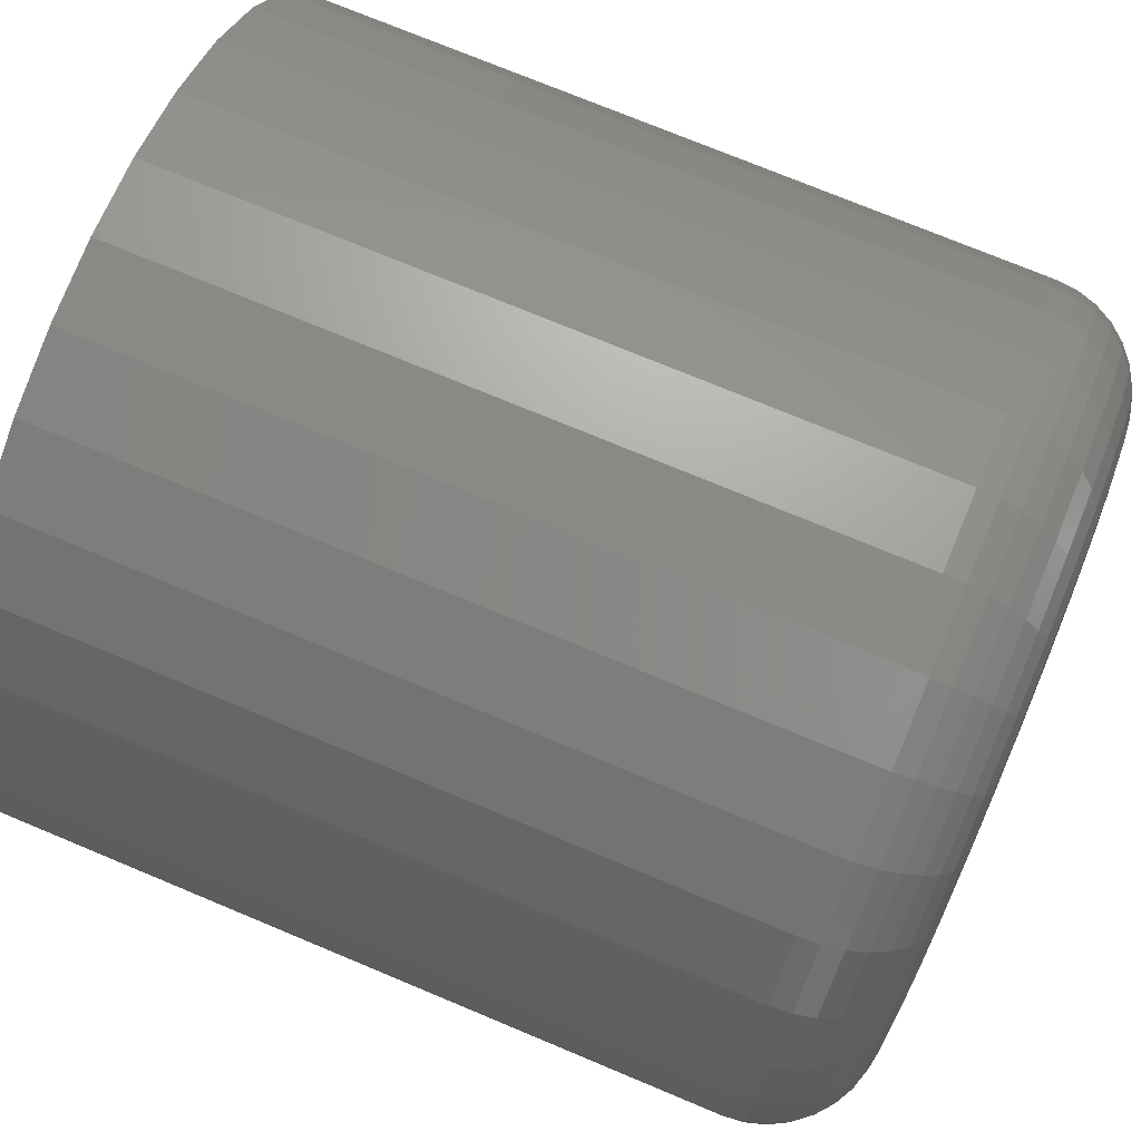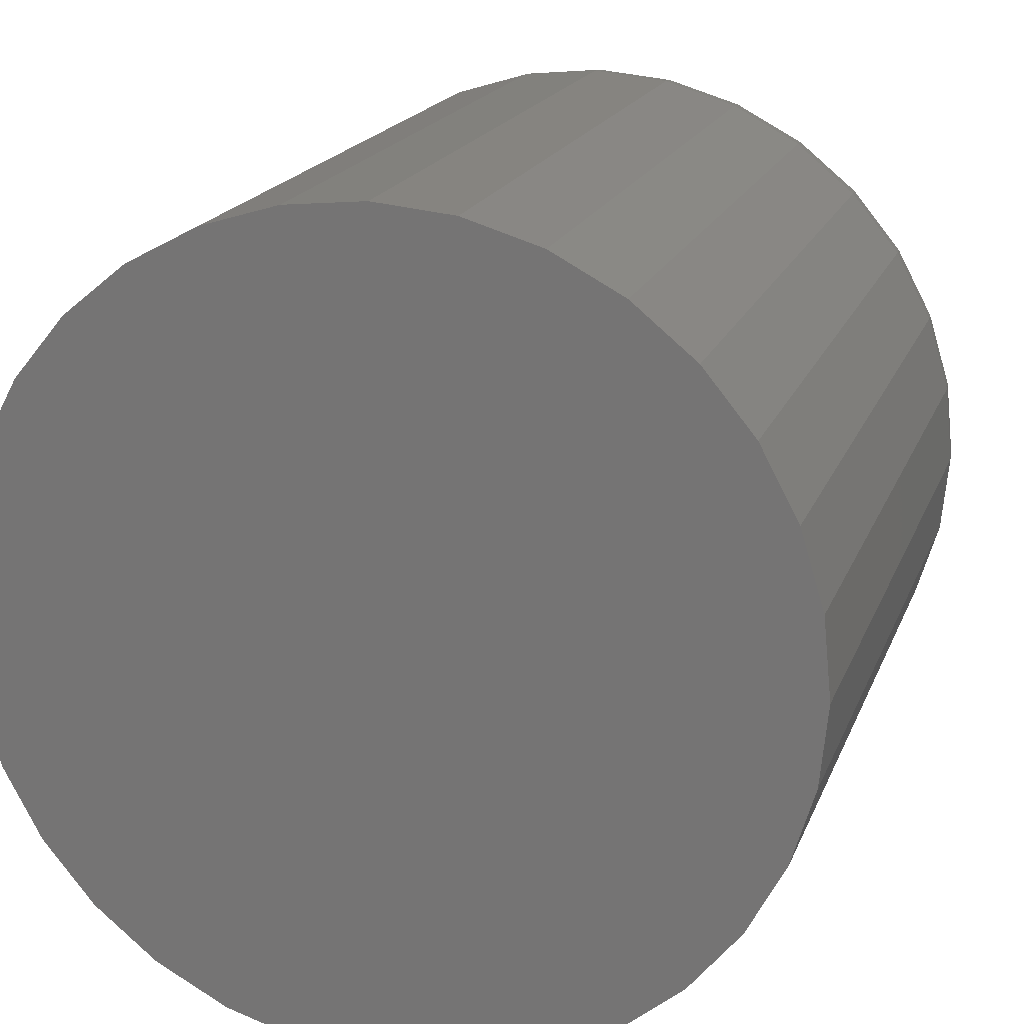
<metadata>
{"format":"stl","ext":"stl","renderer":"f3d","projection":"perspective","resolution":1024,"background":"white","views":[{"elev":73.7,"azim":-67.3,"up":"+Z"},{"elev":18.2,"azim":-163.3,"up":"+Z"}]}
</metadata>
<code>
# stl→obj: 320 verts, 636 faces
v 0.1137 -0.03125 -0.6348
v 0.1093 -0.03125 -0.6352
v 0.1051 -0.03125 -0.6365
v 0.118 -0.03125 -0.6352
v 0.1222 -0.03125 -0.6365
v 0.1012 -0.03125 -0.6386
v 0.1261 -0.03125 -0.6386
v 0.09778 -0.03125 -0.6414
v 0.1295 -0.03125 -0.6414
v 0.09498 -0.03125 -0.6448
v 0.1323 -0.03125 -0.6448
v 0.09291 -0.03125 -0.6486
v 0.1344 -0.03125 -0.6486
v 0.09163 -0.03125 -0.6529
v 0.1357 -0.03125 -0.6529
v 0.1357 -0.03125 -0.6616
v 0.09291 -0.03125 -0.6658
v 0.1344 -0.03125 -0.6658
v 0.09498 -0.03125 -0.6697
v 0.1323 -0.03125 -0.6697
v 0.09778 -0.03125 -0.6731
v 0.1295 -0.03125 -0.6731
v 0.1012 -0.03125 -0.6759
v 0.1261 -0.03125 -0.6759
v 0.1051 -0.03125 -0.678
v 0.1222 -0.03125 -0.678
v 0.1093 -0.03125 -0.6793
v 0.1137 -0.03125 -0.6797
v 0.118 -0.03125 -0.6793
v 0.1361 -0.03125 -0.6572
v 0.0912 -0.03125 -0.6572
v 0.09163 -0.03125 -0.6616
v 0.1439 0.03125 -0.6572
v 0.1439 -0.02344 -0.6572
v 0.1433 0.03125 -0.6631
v 0.1433 -0.02344 -0.6631
v 0.1416 0.03125 -0.6688
v 0.1416 -0.02344 -0.6688
v 0.1388 0.03125 -0.6741
v 0.1388 -0.02344 -0.6741
v 0.1351 0.03125 -0.6786
v 0.1351 -0.02344 -0.6786
v 0.1305 0.03125 -0.6824
v 0.1305 -0.02344 -0.6824
v 0.1252 0.03125 -0.6852
v 0.1252 -0.02344 -0.6852
v 0.1196 0.03125 -0.6869
v 0.1196 -0.02344 -0.6869
v 0.1137 0.03125 -0.6875
v 0.1137 -0.02344 -0.6875
v 0.1077 0.03125 -0.6869
v 0.1077 -0.02344 -0.6869
v 0.1021 0.03125 -0.6852
v 0.1021 -0.02344 -0.6852
v 0.09684 0.03125 -0.6824
v 0.09684 -0.02344 -0.6824
v 0.09225 0.03125 -0.6786
v 0.09225 -0.02344 -0.6786
v 0.08849 0.03125 -0.6741
v 0.08849 -0.02344 -0.6741
v 0.08569 0.03125 -0.6688
v 0.08569 -0.02344 -0.6688
v 0.08397 0.03125 -0.6631
v 0.08397 -0.02344 -0.6631
v 0.08339 0.03125 -0.6572
v 0.08339 -0.02344 -0.6572
v 0.08397 0.03125 -0.6513
v 0.08397 -0.02344 -0.6513
v 0.08569 0.03125 -0.6457
v 0.08569 -0.02344 -0.6457
v 0.08849 0.03125 -0.6404
v 0.08849 -0.02344 -0.6404
v 0.09225 0.03125 -0.6358
v 0.09225 -0.02344 -0.6358
v 0.09684 0.03125 -0.6321
v 0.09684 -0.02344 -0.6321
v 0.1021 0.03125 -0.6293
v 0.1021 -0.02344 -0.6293
v 0.1077 0.03125 -0.6276
v 0.1077 -0.02344 -0.6276
v 0.1137 0.03125 -0.627
v 0.1137 -0.02344 -0.627
v 0.1196 0.03125 -0.6276
v 0.1196 -0.02344 -0.6276
v 0.1252 0.03125 -0.6293
v 0.1252 -0.02344 -0.6293
v 0.1305 0.03125 -0.6321
v 0.1305 -0.02344 -0.6321
v 0.1351 0.03125 -0.6358
v 0.1351 -0.02344 -0.6358
v 0.1388 0.03125 -0.6404
v 0.1388 -0.02344 -0.6404
v 0.1416 0.03125 -0.6457
v 0.1416 -0.02344 -0.6457
v 0.1433 0.03125 -0.6513
v 0.1433 -0.02344 -0.6513
v 0.1376 -0.0311 -0.6572
v 0.1372 -0.0311 -0.6619
v 0.1391 -0.03066 -0.6572
v 0.1386 -0.03066 -0.6622
v 0.1404 -0.02993 -0.6572
v 0.1399 -0.02993 -0.6625
v 0.1416 -0.02896 -0.6572
v 0.1411 -0.02896 -0.6627
v 0.1426 -0.02778 -0.6572
v 0.142 -0.02778 -0.6629
v 0.1433 -0.02643 -0.6572
v 0.1427 -0.02643 -0.663
v 0.1438 -0.02496 -0.6572
v 0.1432 -0.02496 -0.6631
v 0.09014 -0.0311 -0.6619
v 0.08968 -0.0311 -0.6572
v 0.0887 -0.03066 -0.6622
v 0.08821 -0.03066 -0.6572
v 0.08738 -0.02993 -0.6625
v 0.08686 -0.02993 -0.6572
v 0.08621 -0.02896 -0.6627
v 0.08568 -0.02896 -0.6572
v 0.08526 -0.02778 -0.6629
v 0.0847 -0.02778 -0.6572
v 0.08455 -0.02643 -0.663
v 0.08398 -0.02643 -0.6572
v 0.08412 -0.02496 -0.6631
v 0.08354 -0.02496 -0.6572
v 0.0915 -0.0311 -0.6664
v 0.09015 -0.03066 -0.667
v 0.0889 -0.02993 -0.6675
v 0.08781 -0.02896 -0.6679
v 0.08691 -0.02778 -0.6683
v 0.08624 -0.02643 -0.6686
v 0.08583 -0.02496 -0.6688
v 0.09372 -0.0311 -0.6706
v 0.0925 -0.03066 -0.6714
v 0.09138 -0.02993 -0.6721
v 0.09039 -0.02896 -0.6728
v 0.08958 -0.02778 -0.6733
v 0.08898 -0.02643 -0.6737
v 0.08861 -0.02496 -0.674
v 0.0967 -0.0311 -0.6742
v 0.09566 -0.03066 -0.6752
v 0.09471 -0.02993 -0.6762
v 0.09387 -0.02896 -0.677
v 0.09318 -0.02778 -0.6777
v 0.09267 -0.02643 -0.6782
v 0.09236 -0.02496 -0.6785
v 0.1003 -0.0311 -0.6772
v 0.09952 -0.03066 -0.6784
v 0.09877 -0.02993 -0.6795
v 0.09811 -0.02896 -0.6805
v 0.09757 -0.02778 -0.6813
v 0.09717 -0.02643 -0.6819
v 0.09692 -0.02496 -0.6823
v 0.1045 -0.0311 -0.6794
v 0.1039 -0.03066 -0.6807
v 0.1034 -0.02993 -0.682
v 0.1029 -0.02896 -0.6831
v 0.1026 -0.02778 -0.684
v 0.1023 -0.02643 -0.6846
v 0.1021 -0.02496 -0.6851
v 0.109 -0.0311 -0.6808
v 0.1087 -0.03066 -0.6822
v 0.1084 -0.02993 -0.6835
v 0.1082 -0.02896 -0.6847
v 0.108 -0.02778 -0.6856
v 0.1079 -0.02643 -0.6863
v 0.1078 -0.02496 -0.6868
v 0.1137 -0.0311 -0.6812
v 0.1137 -0.03066 -0.6827
v 0.1137 -0.02993 -0.684
v 0.1137 -0.02896 -0.6852
v 0.1137 -0.02778 -0.6862
v 0.1137 -0.02643 -0.6869
v 0.1137 -0.02496 -0.6873
v 0.1183 -0.0311 -0.6808
v 0.1186 -0.03066 -0.6822
v 0.1189 -0.02993 -0.6835
v 0.1191 -0.02896 -0.6847
v 0.1193 -0.02778 -0.6856
v 0.1194 -0.02643 -0.6863
v 0.1195 -0.02496 -0.6868
v 0.1228 -0.0311 -0.6794
v 0.1234 -0.03066 -0.6807
v 0.1239 -0.02993 -0.682
v 0.1244 -0.02896 -0.6831
v 0.1247 -0.02778 -0.684
v 0.125 -0.02643 -0.6846
v 0.1252 -0.02496 -0.6851
v 0.127 -0.0311 -0.6772
v 0.1278 -0.03066 -0.6784
v 0.1285 -0.02993 -0.6795
v 0.1292 -0.02896 -0.6805
v 0.1297 -0.02778 -0.6813
v 0.1301 -0.02643 -0.6819
v 0.1304 -0.02496 -0.6823
v 0.1306 -0.0311 -0.6742
v 0.1316 -0.03066 -0.6752
v 0.1326 -0.02993 -0.6762
v 0.1334 -0.02896 -0.677
v 0.1341 -0.02778 -0.6777
v 0.1346 -0.02643 -0.6782
v 0.1349 -0.02496 -0.6785
v 0.1336 -0.0311 -0.6706
v 0.1348 -0.03066 -0.6714
v 0.1359 -0.02993 -0.6721
v 0.1369 -0.02896 -0.6728
v 0.1377 -0.02778 -0.6733
v 0.1383 -0.02643 -0.6737
v 0.1387 -0.02496 -0.674
v 0.1358 -0.0311 -0.6664
v 0.1372 -0.03066 -0.667
v 0.1384 -0.02993 -0.6675
v 0.1395 -0.02896 -0.6679
v 0.1404 -0.02778 -0.6683
v 0.1411 -0.02643 -0.6686
v 0.1415 -0.02496 -0.6688
v 0.09014 -0.0311 -0.6526
v 0.0887 -0.03066 -0.6523
v 0.08738 -0.02993 -0.652
v 0.08621 -0.02896 -0.6518
v 0.08526 -0.02778 -0.6516
v 0.08455 -0.02643 -0.6514
v 0.08412 -0.02496 -0.6514
v 0.1372 -0.0311 -0.6526
v 0.1386 -0.03066 -0.6523
v 0.1399 -0.02993 -0.652
v 0.1411 -0.02896 -0.6518
v 0.142 -0.02778 -0.6516
v 0.1427 -0.02643 -0.6514
v 0.1432 -0.02496 -0.6514
v 0.1358 -0.0311 -0.6481
v 0.1372 -0.03066 -0.6475
v 0.1384 -0.02993 -0.647
v 0.1395 -0.02896 -0.6465
v 0.1404 -0.02778 -0.6462
v 0.1411 -0.02643 -0.6459
v 0.1415 -0.02496 -0.6457
v 0.1336 -0.0311 -0.6439
v 0.1348 -0.03066 -0.6431
v 0.1359 -0.02993 -0.6424
v 0.1369 -0.02896 -0.6417
v 0.1377 -0.02778 -0.6412
v 0.1383 -0.02643 -0.6408
v 0.1387 -0.02496 -0.6405
v 0.1306 -0.0311 -0.6403
v 0.1316 -0.03066 -0.6392
v 0.1326 -0.02993 -0.6383
v 0.1334 -0.02896 -0.6375
v 0.1341 -0.02778 -0.6368
v 0.1346 -0.02643 -0.6363
v 0.1349 -0.02496 -0.6359
v 0.127 -0.0311 -0.6373
v 0.1278 -0.03066 -0.6361
v 0.1285 -0.02993 -0.635
v 0.1292 -0.02896 -0.634
v 0.1297 -0.02778 -0.6332
v 0.1301 -0.02643 -0.6326
v 0.1304 -0.02496 -0.6322
v 0.1228 -0.0311 -0.6351
v 0.1234 -0.03066 -0.6337
v 0.1239 -0.02993 -0.6325
v 0.1244 -0.02896 -0.6314
v 0.1247 -0.02778 -0.6305
v 0.125 -0.02643 -0.6298
v 0.1252 -0.02496 -0.6294
v 0.1183 -0.0311 -0.6337
v 0.1186 -0.03066 -0.6323
v 0.1189 -0.02993 -0.631
v 0.1191 -0.02896 -0.6298
v 0.1193 -0.02778 -0.6288
v 0.1194 -0.02643 -0.6281
v 0.1195 -0.02496 -0.6277
v 0.1137 -0.0311 -0.6333
v 0.1137 -0.03066 -0.6318
v 0.1137 -0.02993 -0.6304
v 0.1137 -0.02896 -0.6293
v 0.1137 -0.02778 -0.6283
v 0.1137 -0.02643 -0.6276
v 0.1137 -0.02496 -0.6271
v 0.109 -0.0311 -0.6337
v 0.1087 -0.03066 -0.6323
v 0.1084 -0.02993 -0.631
v 0.1082 -0.02896 -0.6298
v 0.108 -0.02778 -0.6288
v 0.1079 -0.02643 -0.6281
v 0.1078 -0.02496 -0.6277
v 0.1045 -0.0311 -0.6351
v 0.1039 -0.03066 -0.6337
v 0.1034 -0.02993 -0.6325
v 0.1029 -0.02896 -0.6314
v 0.1026 -0.02778 -0.6305
v 0.1023 -0.02643 -0.6298
v 0.1021 -0.02496 -0.6294
v 0.1003 -0.0311 -0.6373
v 0.09952 -0.03066 -0.6361
v 0.09877 -0.02993 -0.635
v 0.09811 -0.02896 -0.634
v 0.09757 -0.02778 -0.6332
v 0.09717 -0.02643 -0.6326
v 0.09692 -0.02496 -0.6322
v 0.0967 -0.0311 -0.6403
v 0.09566 -0.03066 -0.6392
v 0.09471 -0.02993 -0.6383
v 0.09387 -0.02896 -0.6375
v 0.09318 -0.02778 -0.6368
v 0.09267 -0.02643 -0.6363
v 0.09236 -0.02496 -0.6359
v 0.09372 -0.0311 -0.6439
v 0.0925 -0.03066 -0.6431
v 0.09138 -0.02993 -0.6424
v 0.09039 -0.02896 -0.6417
v 0.08958 -0.02778 -0.6412
v 0.08898 -0.02643 -0.6408
v 0.08861 -0.02496 -0.6405
v 0.0915 -0.0311 -0.6481
v 0.09015 -0.03066 -0.6475
v 0.0889 -0.02993 -0.647
v 0.08781 -0.02896 -0.6465
v 0.08691 -0.02778 -0.6462
v 0.08624 -0.02643 -0.6459
v 0.08583 -0.02496 -0.6457
f 1 2 3
f 4 1 3
f 4 3 5
f 5 3 6
f 5 6 7
f 7 6 8
f 7 8 9
f 9 8 10
f 9 10 11
f 11 10 12
f 11 12 13
f 13 12 14
f 13 14 15
f 16 17 18
f 18 17 19
f 18 19 20
f 20 19 21
f 20 21 22
f 22 21 23
f 22 23 24
f 24 23 25
f 24 25 26
f 26 25 27
f 26 27 28
f 26 28 29
f 15 14 30
f 30 14 31
f 30 31 16
f 16 31 32
f 16 32 17
f 33 34 35
f 35 34 36
f 35 36 37
f 37 36 38
f 37 38 39
f 39 38 40
f 39 40 41
f 41 40 42
f 41 42 43
f 43 42 44
f 43 44 45
f 45 44 46
f 45 46 47
f 47 46 48
f 47 48 49
f 49 48 50
f 49 50 51
f 51 50 52
f 51 52 53
f 53 52 54
f 53 54 55
f 55 54 56
f 55 56 57
f 57 56 58
f 57 58 59
f 59 58 60
f 59 60 61
f 61 60 62
f 61 62 63
f 63 62 64
f 63 64 65
f 65 64 66
f 65 66 67
f 67 66 68
f 67 68 69
f 69 68 70
f 69 70 71
f 71 70 72
f 71 72 73
f 73 72 74
f 73 74 75
f 75 74 76
f 75 76 77
f 77 76 78
f 77 78 79
f 79 78 80
f 79 80 81
f 81 80 82
f 81 82 83
f 83 82 84
f 83 84 85
f 85 84 86
f 85 86 87
f 87 86 88
f 87 88 89
f 89 88 90
f 89 90 91
f 91 90 92
f 91 92 93
f 93 92 94
f 93 94 95
f 95 94 96
f 95 96 33
f 33 96 34
f 30 16 97
f 97 16 98
f 97 98 99
f 99 98 100
f 99 100 101
f 101 100 102
f 101 102 103
f 103 102 104
f 103 104 105
f 105 104 106
f 105 106 107
f 107 106 108
f 107 108 109
f 109 108 110
f 109 110 34
f 34 110 36
f 32 31 111
f 111 31 112
f 111 112 113
f 113 112 114
f 113 114 115
f 115 114 116
f 115 116 117
f 117 116 118
f 117 118 119
f 119 118 120
f 119 120 121
f 121 120 122
f 121 122 123
f 123 122 124
f 123 124 64
f 64 124 66
f 17 32 125
f 125 32 111
f 125 111 126
f 126 111 113
f 126 113 127
f 127 113 115
f 127 115 128
f 128 115 117
f 128 117 129
f 129 117 119
f 129 119 130
f 130 119 121
f 130 121 131
f 131 121 123
f 131 123 62
f 62 123 64
f 19 17 132
f 132 17 125
f 132 125 133
f 133 125 126
f 133 126 134
f 134 126 127
f 134 127 135
f 135 127 128
f 135 128 136
f 136 128 129
f 136 129 137
f 137 129 130
f 137 130 138
f 138 130 131
f 138 131 60
f 60 131 62
f 21 19 139
f 139 19 132
f 139 132 140
f 140 132 133
f 140 133 141
f 141 133 134
f 141 134 142
f 142 134 135
f 142 135 143
f 143 135 136
f 143 136 144
f 144 136 137
f 144 137 145
f 145 137 138
f 145 138 58
f 58 138 60
f 23 21 146
f 146 21 139
f 146 139 147
f 147 139 140
f 147 140 148
f 148 140 141
f 148 141 149
f 149 141 142
f 149 142 150
f 150 142 143
f 150 143 151
f 151 143 144
f 151 144 152
f 152 144 145
f 152 145 56
f 56 145 58
f 25 23 153
f 153 23 146
f 153 146 154
f 154 146 147
f 154 147 155
f 155 147 148
f 155 148 156
f 156 148 149
f 156 149 157
f 157 149 150
f 157 150 158
f 158 150 151
f 158 151 159
f 159 151 152
f 159 152 54
f 54 152 56
f 27 25 160
f 160 25 153
f 160 153 161
f 161 153 154
f 161 154 162
f 162 154 155
f 162 155 163
f 163 155 156
f 163 156 164
f 164 156 157
f 164 157 165
f 165 157 158
f 165 158 166
f 166 158 159
f 166 159 52
f 52 159 54
f 28 27 167
f 167 27 160
f 167 160 168
f 168 160 161
f 168 161 169
f 169 161 162
f 169 162 170
f 170 162 163
f 170 163 171
f 171 163 164
f 171 164 172
f 172 164 165
f 172 165 173
f 173 165 166
f 173 166 50
f 50 166 52
f 29 28 174
f 174 28 167
f 174 167 175
f 175 167 168
f 175 168 176
f 176 168 169
f 176 169 177
f 177 169 170
f 177 170 178
f 178 170 171
f 178 171 179
f 179 171 172
f 179 172 180
f 180 172 173
f 180 173 48
f 48 173 50
f 26 29 181
f 181 29 174
f 181 174 182
f 182 174 175
f 182 175 183
f 183 175 176
f 183 176 184
f 184 176 177
f 184 177 185
f 185 177 178
f 185 178 186
f 186 178 179
f 186 179 187
f 187 179 180
f 187 180 46
f 46 180 48
f 24 26 188
f 188 26 181
f 188 181 189
f 189 181 182
f 189 182 190
f 190 182 183
f 190 183 191
f 191 183 184
f 191 184 192
f 192 184 185
f 192 185 193
f 193 185 186
f 193 186 194
f 194 186 187
f 194 187 44
f 44 187 46
f 22 24 195
f 195 24 188
f 195 188 196
f 196 188 189
f 196 189 197
f 197 189 190
f 197 190 198
f 198 190 191
f 198 191 199
f 199 191 192
f 199 192 200
f 200 192 193
f 200 193 201
f 201 193 194
f 201 194 42
f 42 194 44
f 20 22 202
f 202 22 195
f 202 195 203
f 203 195 196
f 203 196 204
f 204 196 197
f 204 197 205
f 205 197 198
f 205 198 206
f 206 198 199
f 206 199 207
f 207 199 200
f 207 200 208
f 208 200 201
f 208 201 40
f 40 201 42
f 18 20 209
f 209 20 202
f 209 202 210
f 210 202 203
f 210 203 211
f 211 203 204
f 211 204 212
f 212 204 205
f 212 205 213
f 213 205 206
f 213 206 214
f 214 206 207
f 214 207 215
f 215 207 208
f 215 208 38
f 38 208 40
f 16 18 98
f 98 18 209
f 98 209 100
f 100 209 210
f 100 210 102
f 102 210 211
f 102 211 104
f 104 211 212
f 104 212 106
f 106 212 213
f 106 213 108
f 108 213 214
f 108 214 110
f 110 214 215
f 110 215 36
f 36 215 38
f 31 14 112
f 112 14 216
f 112 216 114
f 114 216 217
f 114 217 116
f 116 217 218
f 116 218 118
f 118 218 219
f 118 219 120
f 120 219 220
f 120 220 122
f 122 220 221
f 122 221 124
f 124 221 222
f 124 222 66
f 66 222 68
f 15 30 223
f 223 30 97
f 223 97 224
f 224 97 99
f 224 99 225
f 225 99 101
f 225 101 226
f 226 101 103
f 226 103 227
f 227 103 105
f 227 105 228
f 228 105 107
f 228 107 229
f 229 107 109
f 229 109 96
f 96 109 34
f 13 15 230
f 230 15 223
f 230 223 231
f 231 223 224
f 231 224 232
f 232 224 225
f 232 225 233
f 233 225 226
f 233 226 234
f 234 226 227
f 234 227 235
f 235 227 228
f 235 228 236
f 236 228 229
f 236 229 94
f 94 229 96
f 11 13 237
f 237 13 230
f 237 230 238
f 238 230 231
f 238 231 239
f 239 231 232
f 239 232 240
f 240 232 233
f 240 233 241
f 241 233 234
f 241 234 242
f 242 234 235
f 242 235 243
f 243 235 236
f 243 236 92
f 92 236 94
f 9 11 244
f 244 11 237
f 244 237 245
f 245 237 238
f 245 238 246
f 246 238 239
f 246 239 247
f 247 239 240
f 247 240 248
f 248 240 241
f 248 241 249
f 249 241 242
f 249 242 250
f 250 242 243
f 250 243 90
f 90 243 92
f 7 9 251
f 251 9 244
f 251 244 252
f 252 244 245
f 252 245 253
f 253 245 246
f 253 246 254
f 254 246 247
f 254 247 255
f 255 247 248
f 255 248 256
f 256 248 249
f 256 249 257
f 257 249 250
f 257 250 88
f 88 250 90
f 5 7 258
f 258 7 251
f 258 251 259
f 259 251 252
f 259 252 260
f 260 252 253
f 260 253 261
f 261 253 254
f 261 254 262
f 262 254 255
f 262 255 263
f 263 255 256
f 263 256 264
f 264 256 257
f 264 257 86
f 86 257 88
f 4 5 265
f 265 5 258
f 265 258 266
f 266 258 259
f 266 259 267
f 267 259 260
f 267 260 268
f 268 260 261
f 268 261 269
f 269 261 262
f 269 262 270
f 270 262 263
f 270 263 271
f 271 263 264
f 271 264 84
f 84 264 86
f 1 4 272
f 272 4 265
f 272 265 273
f 273 265 266
f 273 266 274
f 274 266 267
f 274 267 275
f 275 267 268
f 275 268 276
f 276 268 269
f 276 269 277
f 277 269 270
f 277 270 278
f 278 270 271
f 278 271 82
f 82 271 84
f 2 1 279
f 279 1 272
f 279 272 280
f 280 272 273
f 280 273 281
f 281 273 274
f 281 274 282
f 282 274 275
f 282 275 283
f 283 275 276
f 283 276 284
f 284 276 277
f 284 277 285
f 285 277 278
f 285 278 80
f 80 278 82
f 3 2 286
f 286 2 279
f 286 279 287
f 287 279 280
f 287 280 288
f 288 280 281
f 288 281 289
f 289 281 282
f 289 282 290
f 290 282 283
f 290 283 291
f 291 283 284
f 291 284 292
f 292 284 285
f 292 285 78
f 78 285 80
f 6 3 293
f 293 3 286
f 293 286 294
f 294 286 287
f 294 287 295
f 295 287 288
f 295 288 296
f 296 288 289
f 296 289 297
f 297 289 290
f 297 290 298
f 298 290 291
f 298 291 299
f 299 291 292
f 299 292 76
f 76 292 78
f 8 6 300
f 300 6 293
f 300 293 301
f 301 293 294
f 301 294 302
f 302 294 295
f 302 295 303
f 303 295 296
f 303 296 304
f 304 296 297
f 304 297 305
f 305 297 298
f 305 298 306
f 306 298 299
f 306 299 74
f 74 299 76
f 10 8 307
f 307 8 300
f 307 300 308
f 308 300 301
f 308 301 309
f 309 301 302
f 309 302 310
f 310 302 303
f 310 303 311
f 311 303 304
f 311 304 312
f 312 304 305
f 312 305 313
f 313 305 306
f 313 306 72
f 72 306 74
f 12 10 314
f 314 10 307
f 314 307 315
f 315 307 308
f 315 308 316
f 316 308 309
f 316 309 317
f 317 309 310
f 317 310 318
f 318 310 311
f 318 311 319
f 319 311 312
f 319 312 320
f 320 312 313
f 320 313 70
f 70 313 72
f 14 12 216
f 216 12 314
f 216 314 217
f 217 314 315
f 217 315 218
f 218 315 316
f 218 316 219
f 219 316 317
f 219 317 220
f 220 317 318
f 220 318 221
f 221 318 319
f 221 319 222
f 222 319 320
f 222 320 68
f 68 320 70
f 77 79 81
f 77 81 83
f 85 77 83
f 75 77 85
f 87 75 85
f 73 75 87
f 89 73 87
f 71 73 89
f 91 71 89
f 69 71 91
f 93 69 91
f 67 69 93
f 95 67 93
f 37 61 35
f 59 61 37
f 39 59 37
f 57 59 39
f 41 57 39
f 55 57 41
f 43 55 41
f 53 55 43
f 45 53 43
f 51 53 45
f 49 51 45
f 47 49 45
f 61 63 35
f 35 63 65
f 35 65 33
f 33 65 67
f 33 67 95

</code>
